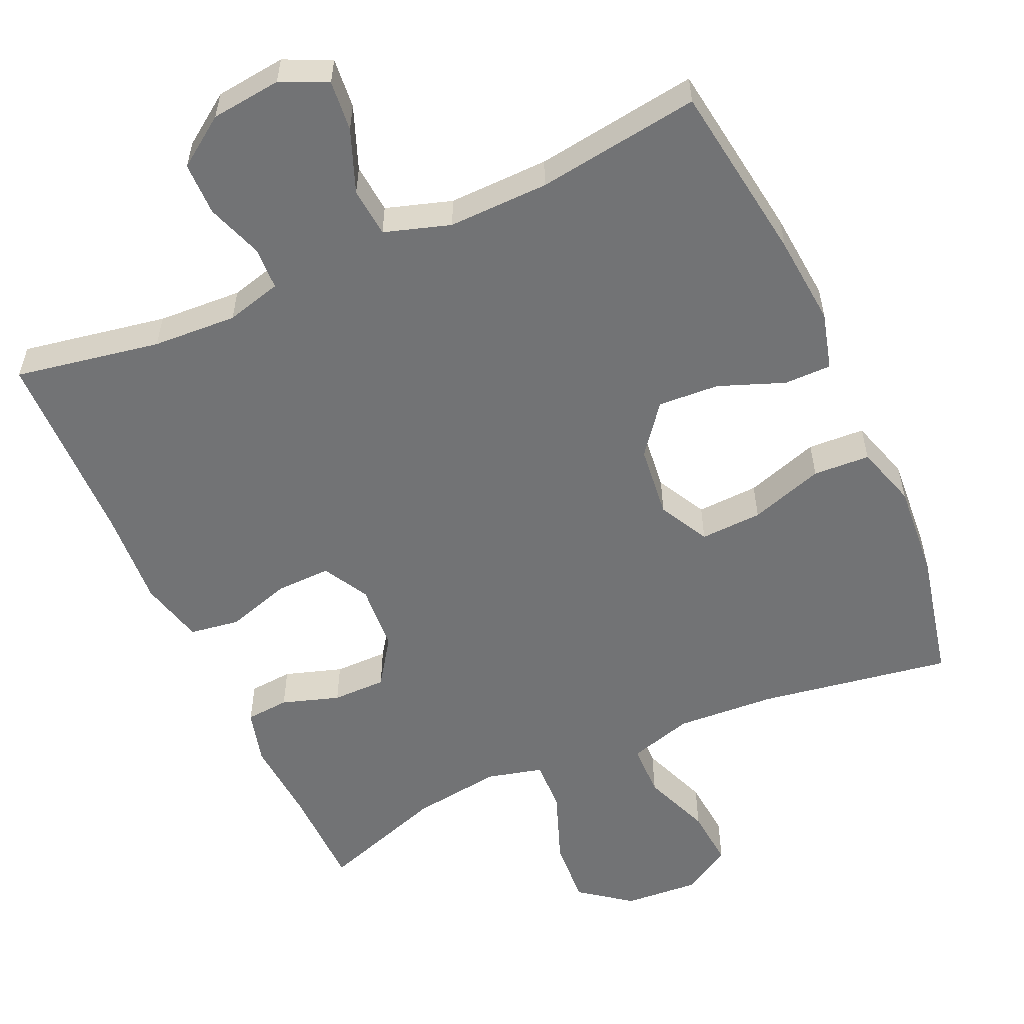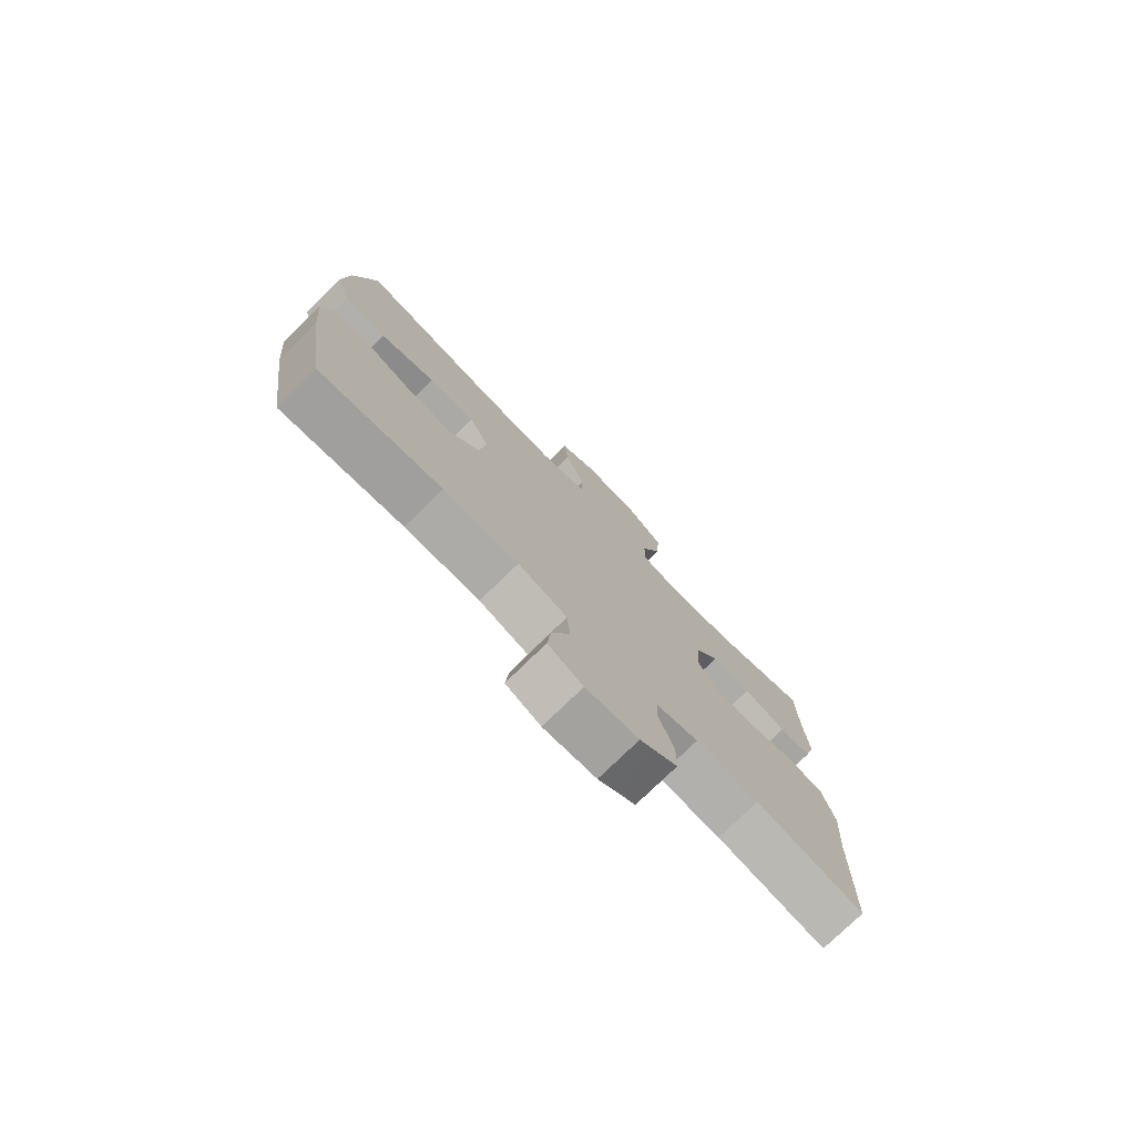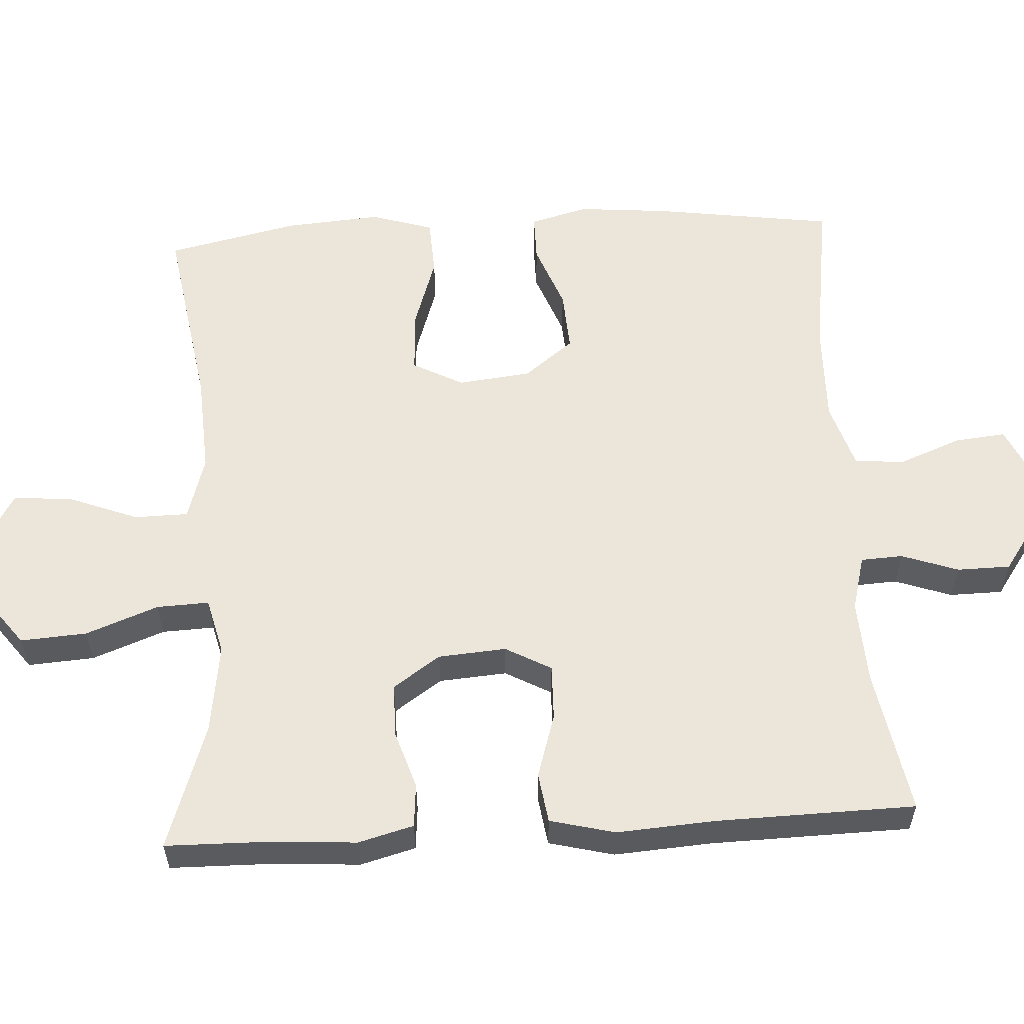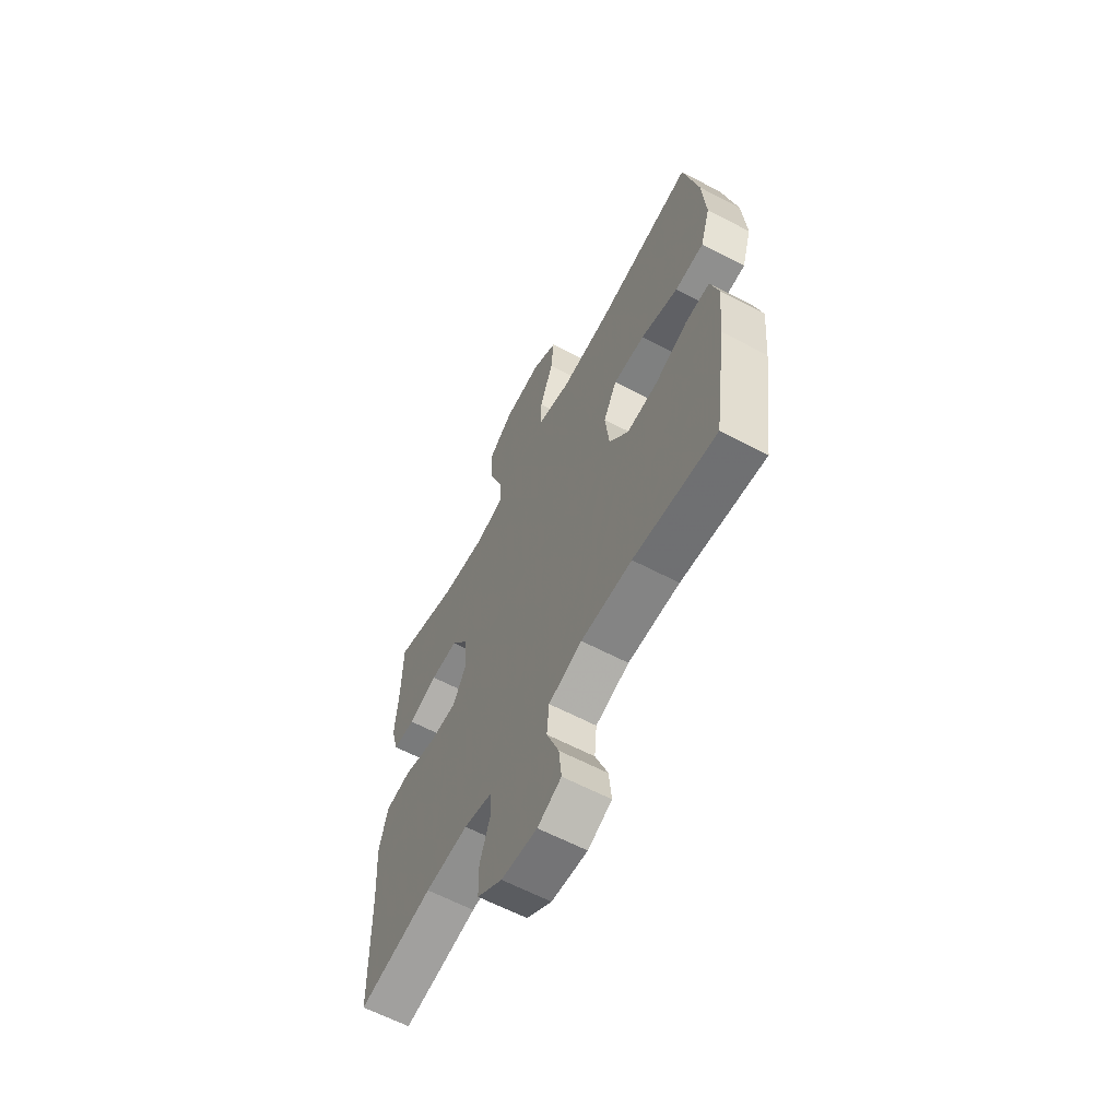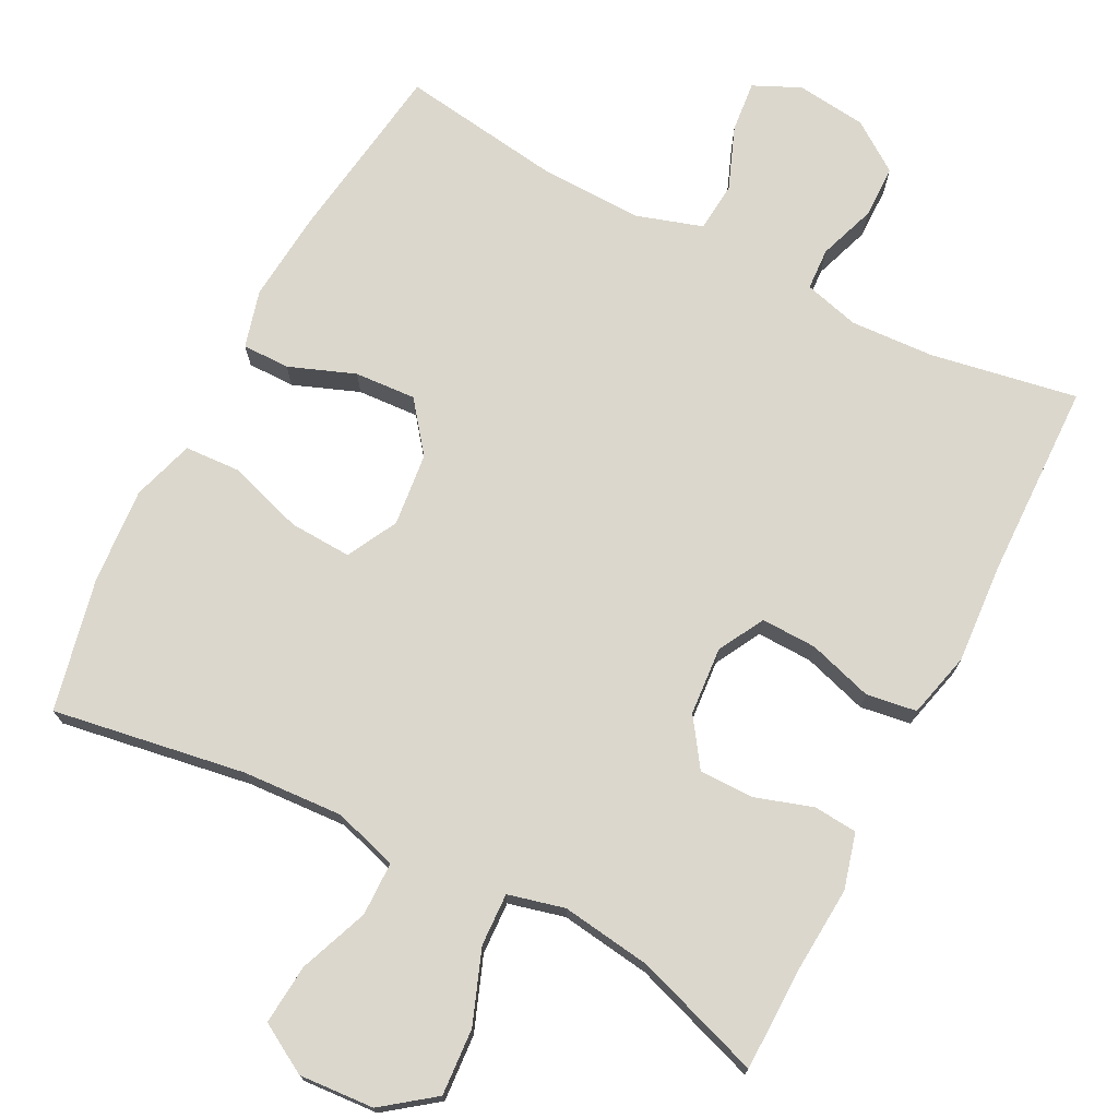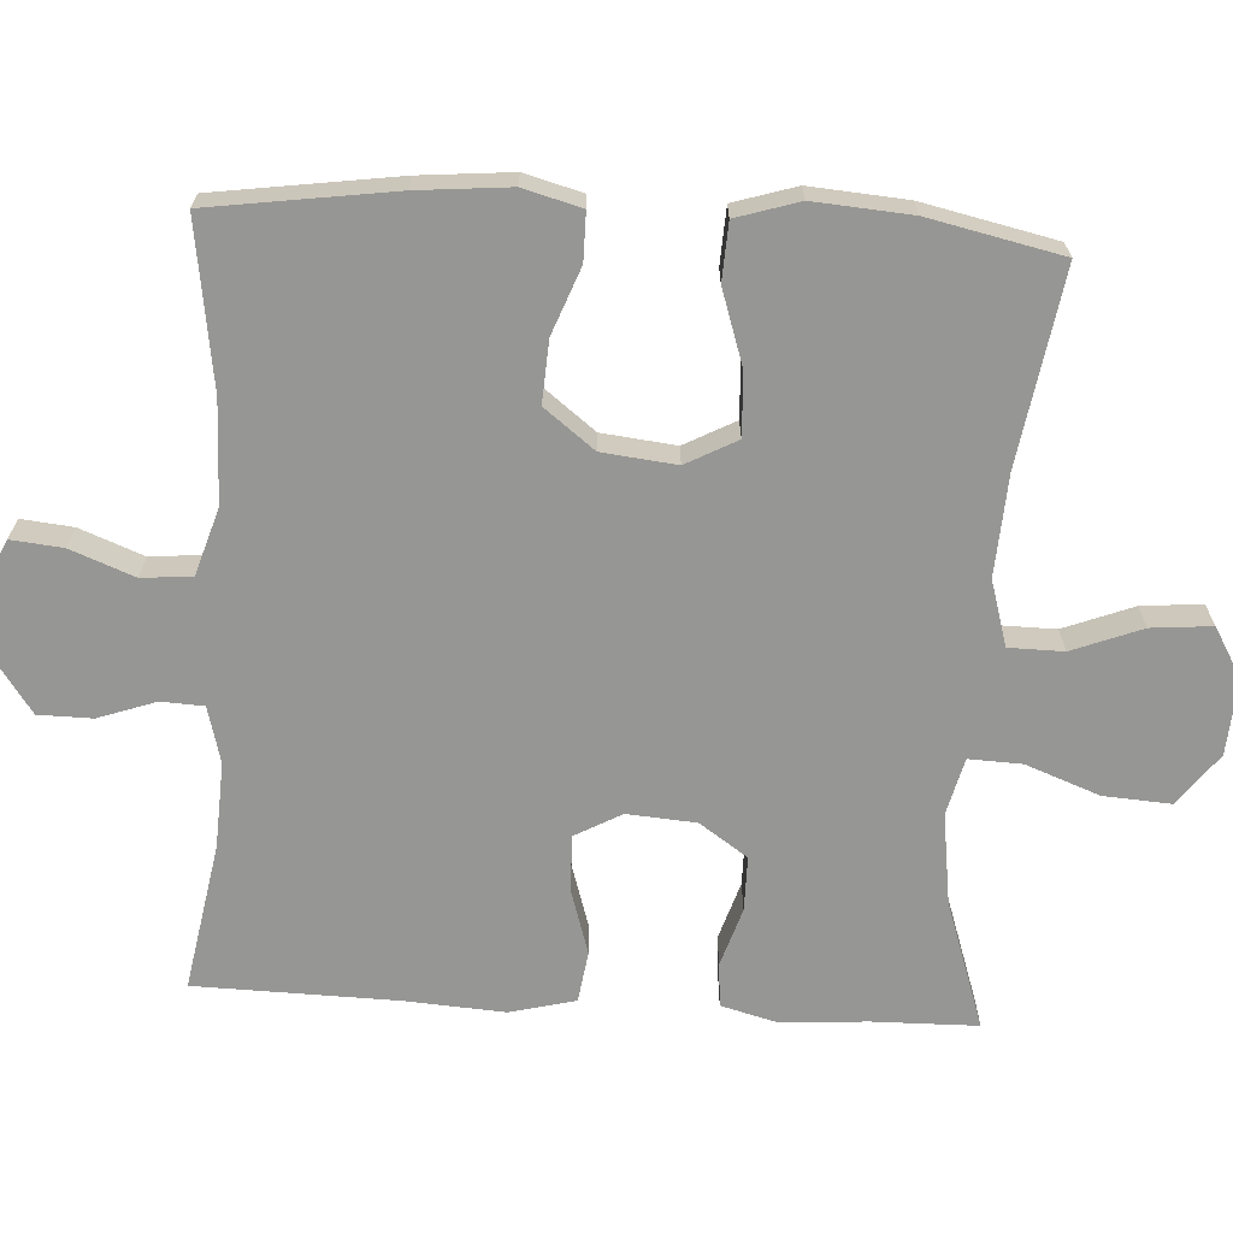
<metadata>
{"format":"obj","ext":"obj","renderer":"f3d","projection":"perspective","resolution":1024,"background":"white","views":[{"elev":-55.8,"azim":-155.8,"up":"+Y"},{"elev":-77.0,"azim":-45.8,"up":"+Z"},{"elev":57.5,"azim":86.7,"up":"+Y"},{"elev":-62.5,"azim":-118.0,"up":"+Z"},{"elev":73.2,"azim":27.2,"up":"+Y"},{"elev":-67.7,"azim":-93.3,"up":"+Y"}]}
</metadata>
<code>
v -0.5 0.07 0.5
v -0.24 0.07 0.458
v -0.105 0.07 0.45
v -0.018 0.07 0.476
v -0.017 0.07 0.549
v -0.053 0.07 0.642
v -0.06 0.07 0.723
v 0.007 0.07 0.762
v 0.108 0.07 0.755
v 0.177 0.07 0.703
v 0.171 0.07 0.613
v 0.134 0.07 0.515
v 0.131 0.07 0.444
v 0.207 0.07 0.425
v 0.329 0.07 0.442
v 0.5 0.07 0.5
v 0.502 0.07 0.359
v 0.51 0.07 0.244
v 0.49 0.07 0.169
v 0.431 0.07 0.164
v 0.353 0.07 0.189
v 0.28 0.07 0.189
v 0.236 0.07 0.125
v 0.229 0.07 0.033
v 0.263 0.07 -0.029
v 0.338 0.07 -0.027
v 0.425 0.07 0
v 0.493 0.07 -0.01
v 0.515 0.07 -0.098
v 0.506 0.07 -0.23
v 0.5 0.07 -0.5
v 0.303 0.07 -0.465
v 0.189 0.07 -0.459
v 0.114 0.07 -0.479
v 0.111 0.07 -0.536
v 0.138 0.07 -0.613
v 0.137 0.07 -0.685
v 0.07 0.07 -0.732
v -0.025 0.07 -0.743
v -0.088 0.07 -0.714
v -0.081 0.07 -0.645
v -0.048 0.07 -0.56
v -0.054 0.07 -0.493
v -0.143 0.07 -0.465
v -0.279 0.07 -0.468
v -0.5 0.07 -0.5
v -0.535 0.07 -0.255
v -0.546 0.07 -0.132
v -0.525 0.07 -0.054
v -0.461 0.07 -0.054
v -0.372 0.07 -0.088
v -0.289 0.07 -0.093
v -0.237 0.07 -0.026
v -0.226 0.07 0.073
v -0.262 0.07 0.141
v -0.346 0.07 0.137
v -0.446 0.07 0.104
v -0.523 0.07 0.108
v -0.549 0.07 0.192
v -0.539 0.07 0.322
v -0.5 0 0.5
v -0.24 0 0.458
v -0.105 0 0.45
v -0.018 0 0.476
v -0.017 0 0.549
v -0.053 0 0.642
v -0.06 0 0.723
v 0.007 0 0.762
v 0.108 0 0.755
v 0.177 0 0.703
v 0.171 0 0.613
v 0.134 0 0.515
v 0.131 0 0.444
v 0.207 0 0.425
v 0.329 0 0.442
v 0.5 0 0.5
v 0.502 0 0.359
v 0.51 0 0.244
v 0.49 0 0.169
v 0.431 0 0.164
v 0.353 0 0.189
v 0.28 0 0.189
v 0.236 0 0.125
v 0.229 0 0.033
v 0.263 0 -0.029
v 0.338 0 -0.027
v 0.425 0 0
v 0.493 0 -0.01
v 0.515 0 -0.098
v 0.506 0 -0.23
v 0.5 0 -0.5
v 0.303 0 -0.465
v 0.189 0 -0.459
v 0.114 0 -0.479
v 0.111 0 -0.536
v 0.138 0 -0.613
v 0.137 0 -0.685
v 0.07 0 -0.732
v -0.025 0 -0.743
v -0.088 0 -0.714
v -0.081 0 -0.645
v -0.048 0 -0.56
v -0.054 0 -0.493
v -0.143 0 -0.465
v -0.279 0 -0.468
v -0.5 0 -0.5
v -0.535 0 -0.255
v -0.546 0 -0.132
v -0.525 0 -0.054
v -0.461 0 -0.054
v -0.372 0 -0.088
v -0.289 0 -0.093
v -0.237 0 -0.026
v -0.226 0 0.073
v -0.262 0 0.141
v -0.346 0 0.137
v -0.446 0 0.104
v -0.523 0 0.108
v -0.549 0 0.192
v -0.539 0 0.322
f 59 60 1 2
f 56 57 58 59
f 55 56 59 2
f 54 55 2 3
f 53 54 3 4
f 48 49 50 51
f 48 51 52
f 45 46 47 48
f 44 45 48 52
f 43 44 52 53
f 39 40 41 42
f 39 42 43
f 38 39 43
f 35 36 37 38
f 34 35 38 43
f 33 34 43 53
f 30 31 32
f 26 27 28 29
f 25 26 29 30
f 18 19 20 21
f 17 18 21 22
f 15 16 17 22
f 14 15 22 23
f 9 10 11 12
f 9 12 13
f 8 9 13
f 5 6 7 8
f 4 5 8 13
f 25 30 32 33
f 24 25 33 53
f 14 23 24 53
f 4 13 14 53
f 62 61 120 119
f 119 118 117 116
f 62 119 116 115
f 63 62 115 114
f 64 63 114 113
f 111 110 109 108
f 112 111 108
f 108 107 106 105
f 112 108 105 104
f 113 112 104 103
f 102 101 100 99
f 103 102 99
f 103 99 98
f 98 97 96 95
f 103 98 95 94
f 113 103 94 93
f 92 91 90
f 89 88 87 86
f 90 89 86 85
f 81 80 79 78
f 82 81 78 77
f 82 77 76 75
f 83 82 75 74
f 72 71 70 69
f 73 72 69
f 73 69 68
f 68 67 66 65
f 73 68 65 64
f 93 92 90 85
f 113 93 85 84
f 113 84 83 74
f 113 74 73 64
f 1 61 62 2
f 2 62 63 3
f 3 63 64 4
f 4 64 65 5
f 5 65 66 6
f 6 66 67 7
f 7 67 68 8
f 8 68 69 9
f 9 69 70 10
f 10 70 71 11
f 11 71 72 12
f 12 72 73 13
f 13 73 74 14
f 14 74 75 15
f 15 75 76 16
f 16 76 77 17
f 17 77 78 18
f 18 78 79 19
f 19 79 80 20
f 20 80 81 21
f 21 81 82 22
f 22 82 83 23
f 23 83 84 24
f 24 84 85 25
f 25 85 86 26
f 26 86 87 27
f 27 87 88 28
f 28 88 89 29
f 29 89 90 30
f 30 90 91 31
f 31 91 92 32
f 32 92 93 33
f 33 93 94 34
f 34 94 95 35
f 35 95 96 36
f 36 96 97 37
f 37 97 98 38
f 38 98 99 39
f 39 99 100 40
f 40 100 101 41
f 41 101 102 42
f 42 102 103 43
f 43 103 104 44
f 44 104 105 45
f 45 105 106 46
f 46 106 107 47
f 47 107 108 48
f 48 108 109 49
f 49 109 110 50
f 50 110 111 51
f 51 111 112 52
f 52 112 113 53
f 53 113 114 54
f 54 114 115 55
f 55 115 116 56
f 56 116 117 57
f 57 117 118 58
f 58 118 119 59
f 59 119 120 60
f 60 120 61 1

</code>
